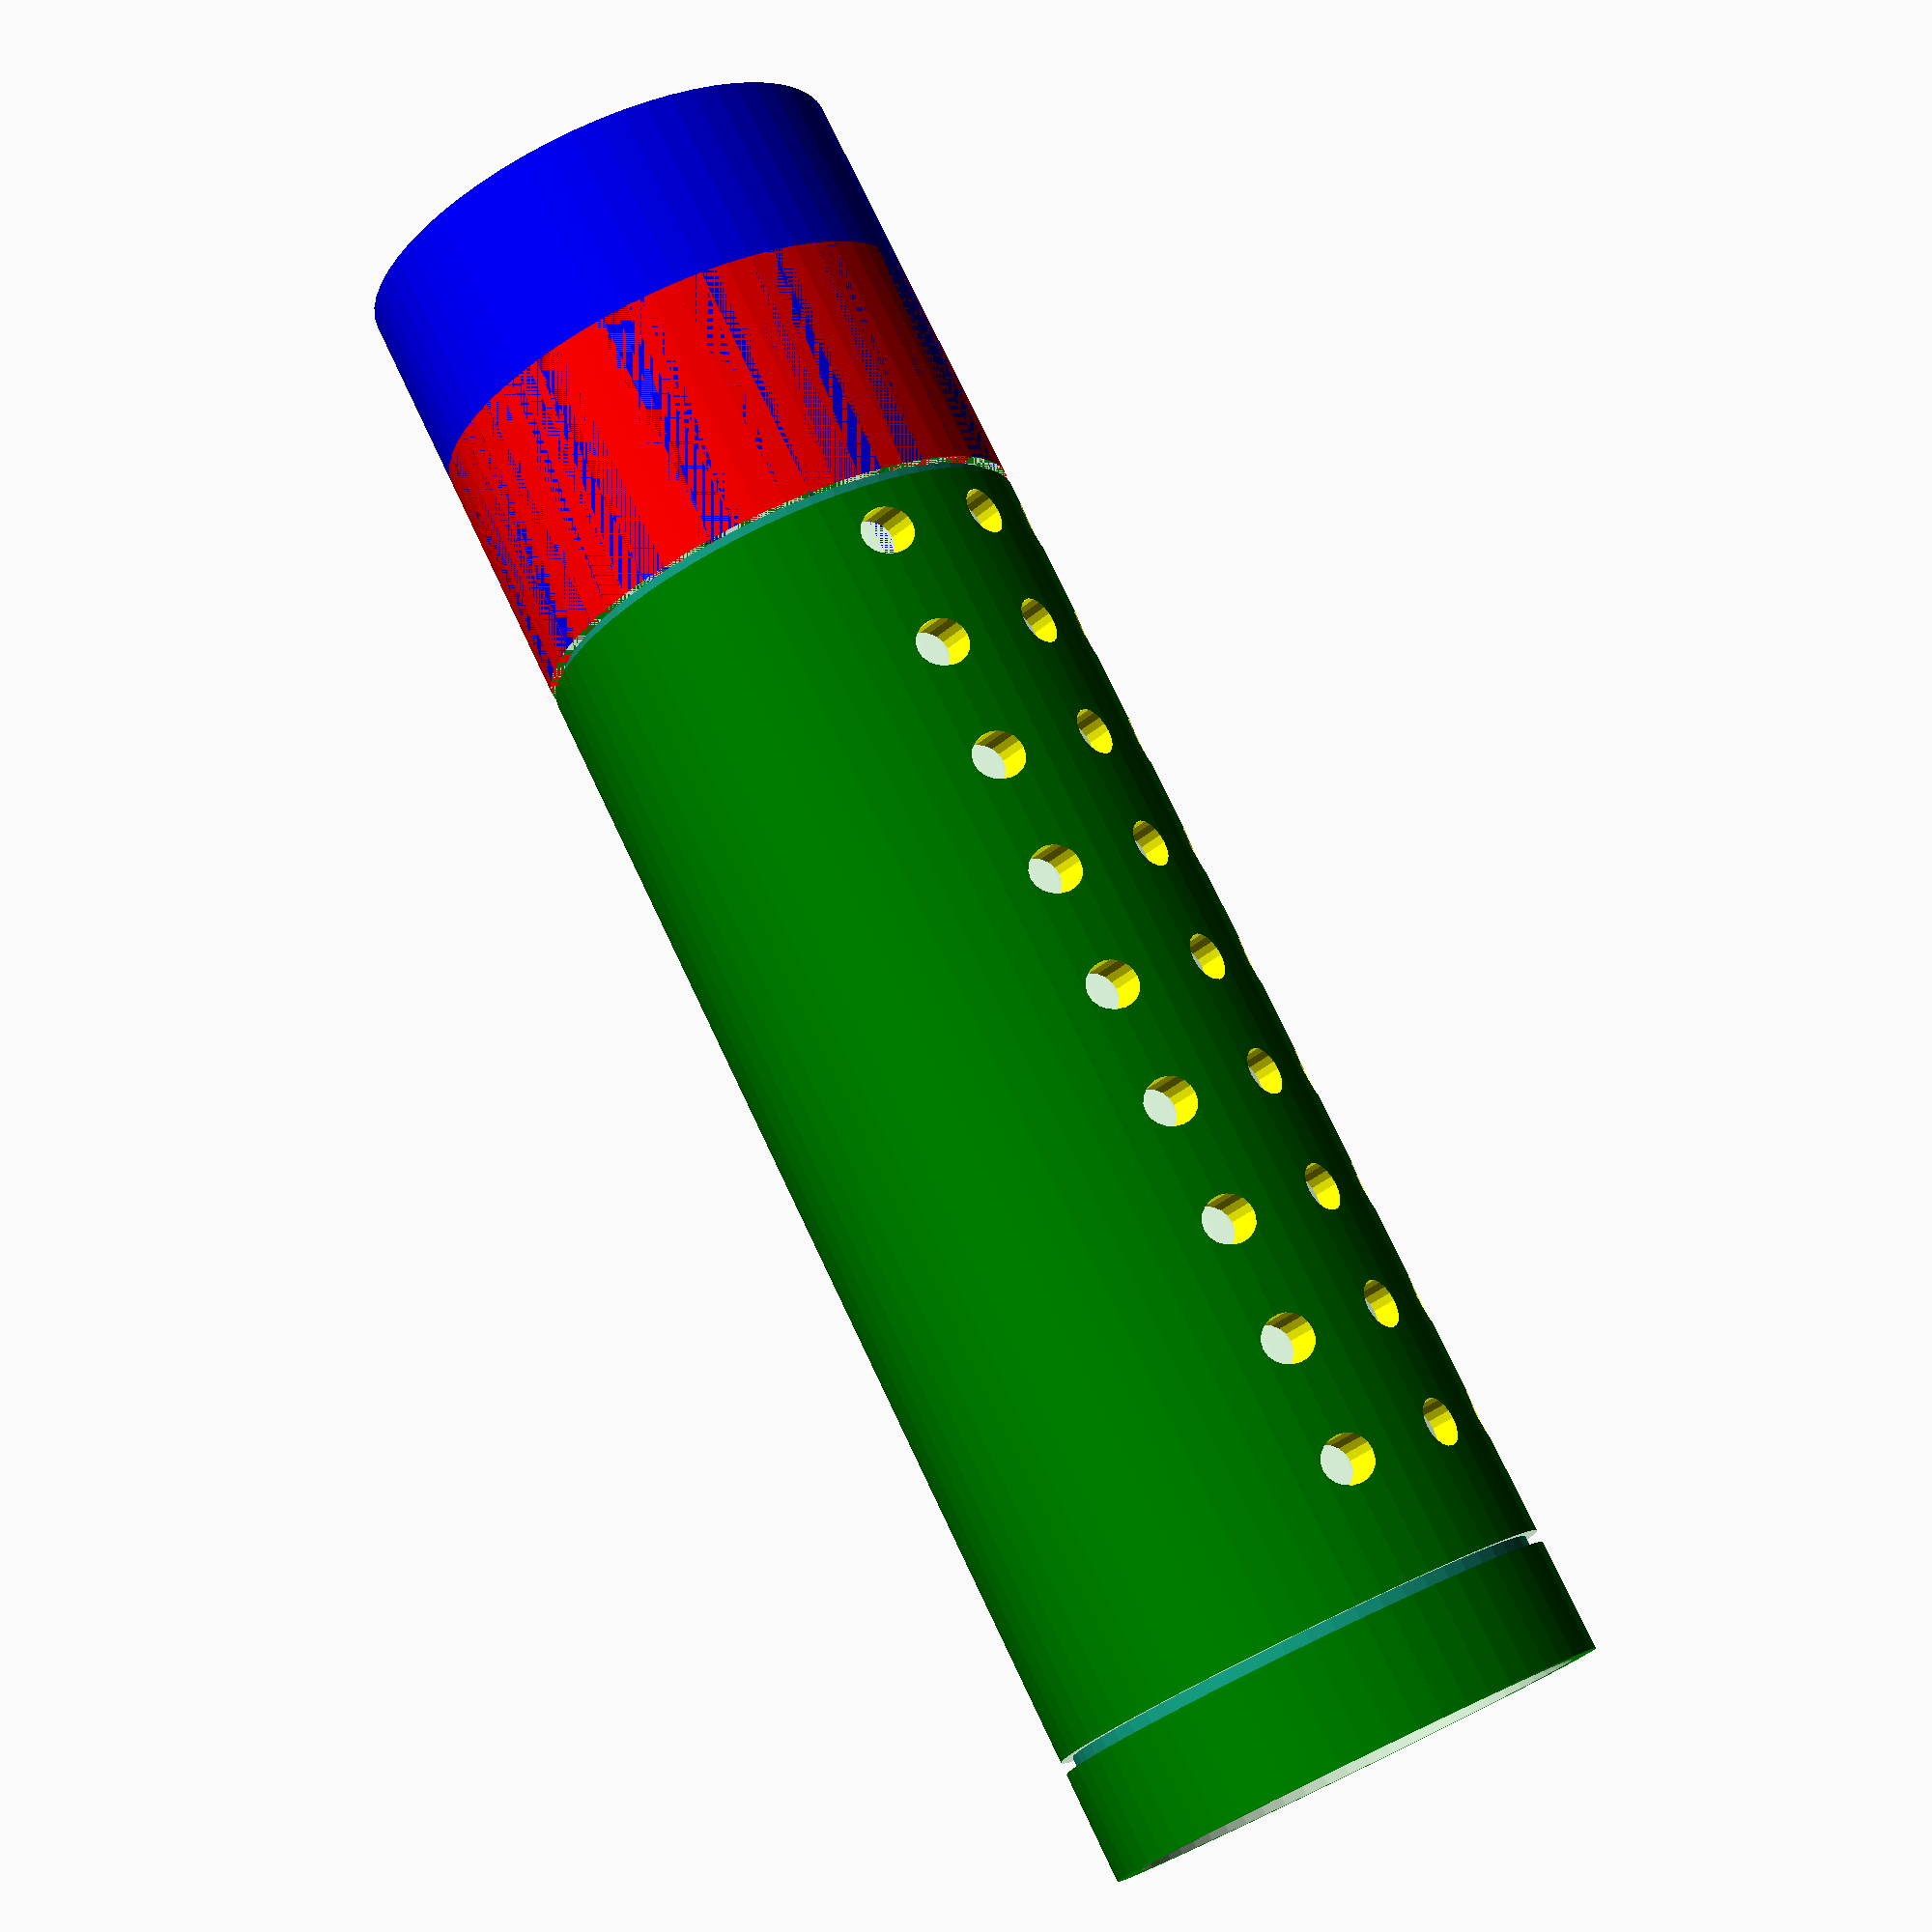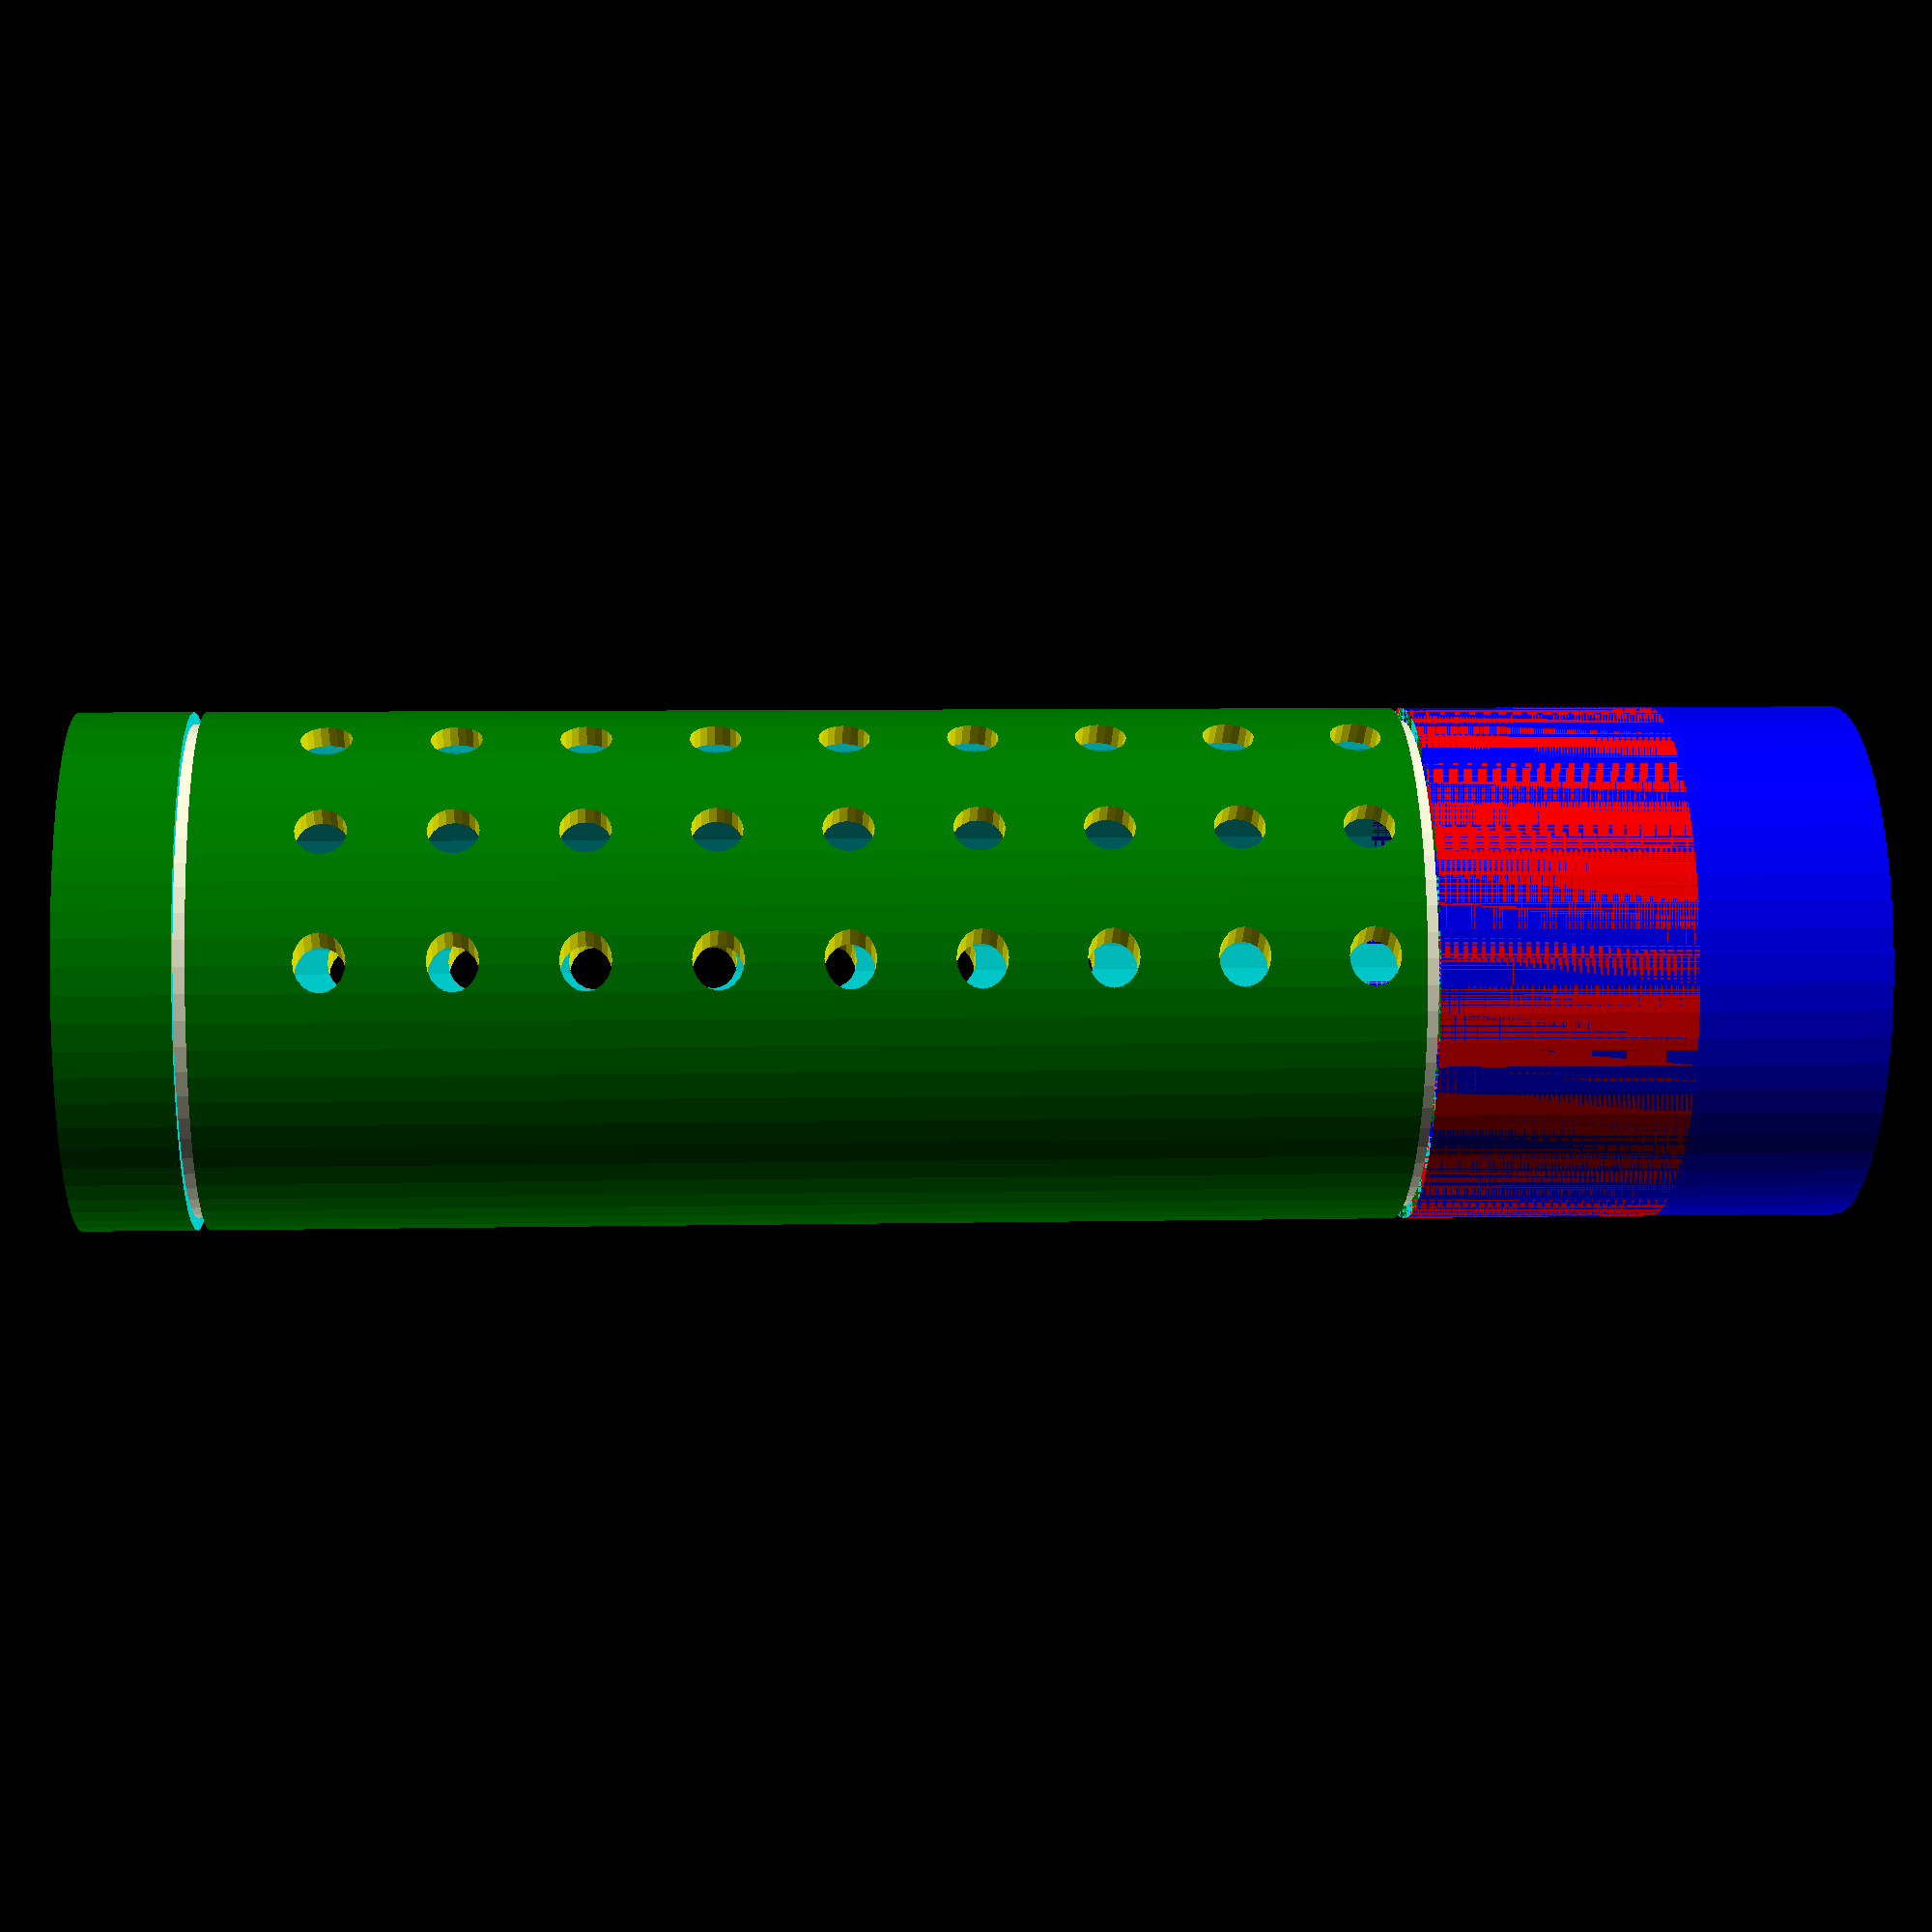
<openscad>
resolution=60;
barrel_outer_d=35;

ring_inner_r=(barrel_outer_d+2)/2;
ring_outer_r=ring_inner_r+2;
ring_height=35;
mount_inner_r=32/2;


//  Basic mounting ring
color("blue")
//		translate([x_offset, y_offset, z_offset])
	difference(){
		cylinder(h = ring_height, r=ring_outer_r, $fn=resolution);		// outer ring
		translate([0,0,-1])
			cylinder(h = ring_height*2, r=ring_inner_r, $fn=resolution);	// minus inner barrel 
	}

// Mounting 
color ("orange")
difference(){
	union(){
		translate ([-7.5/2,-19,0])
			cube ( [7,11,7	]);						// small wedge, lower
		translate ([-5,8,0])
			cube ( [10,11,7	]);						// large wedge, upper
	}
	translate([0,0,-1])		
		cylinder(h=25,r=mount_inner_r,$fn=resolution);	// innerbarrel curve
}


//  Longer, wider barrel
inset_height=40;
barrel_length=145;
barrel_outer_r=ring_outer_r;   //+2;
echo ("inset_height:", inset_height, "  barrel_length", barrel_length, "  barrel_outer_r" , barrel_outer_r);

difference() {
		translate([0, 0, inset_height-5])
		difference(){
			union(){		// outer barrel + angle thing
				color ("green")										//outer barrel 
					cylinder(h = barrel_length-inset_height, r=barrel_outer_r, $fn=resolution);
				color ("red")  translate ( [0,0,-20])		//anglething
					cylinder(h = inset_height/2, r2=barrel_outer_r, r1=ring_outer_r, $fn=resolution);		
				}
			union(){
				translate([0,0,-21])
					cylinder(h = barrel_length*2, r=ring_outer_r-2, $fn=resolution);	// minus inner barrel
				difference(){			 //lower groove
					cylinder(h=1, r=barrel_outer_r+1,$fn=resolution);
					cylinder(h=3, r=barrel_outer_r-1,$fn=resolution);
				}
				translate ([0,0,95] ) 
					difference(){		// upper groove
						cylinder(h=1, r=barrel_outer_r+1,$fn=resolution);
						cylinder(h=3, r=barrel_outer_r-1,$fn=resolution);
					}
			}
		}

//subtract the vents
		
	translate([-40,0, inset_height ])  color ("yellow")
	for (z = [0,1,2,3,4,5,6,7,8])
	{
			translate ([0,0,z*10])		rotate([90,0,90]) 
				cylinder(h=80, r=2 ,$fn=20);
			translate ([0,-10,z*10])		rotate([90,0,90]) 
				cylinder(h=80, r=2 ,$fn=20);
			translate ([0,10,z*10])		rotate([90,0,90]) 
				cylinder(h=80, r=2 ,$fn=20);
	}
}

</openscad>
<views>
elev=282.8 azim=141.2 roll=334.5 proj=p view=wireframe
elev=173.8 azim=322.8 roll=93.6 proj=p view=solid
</views>
